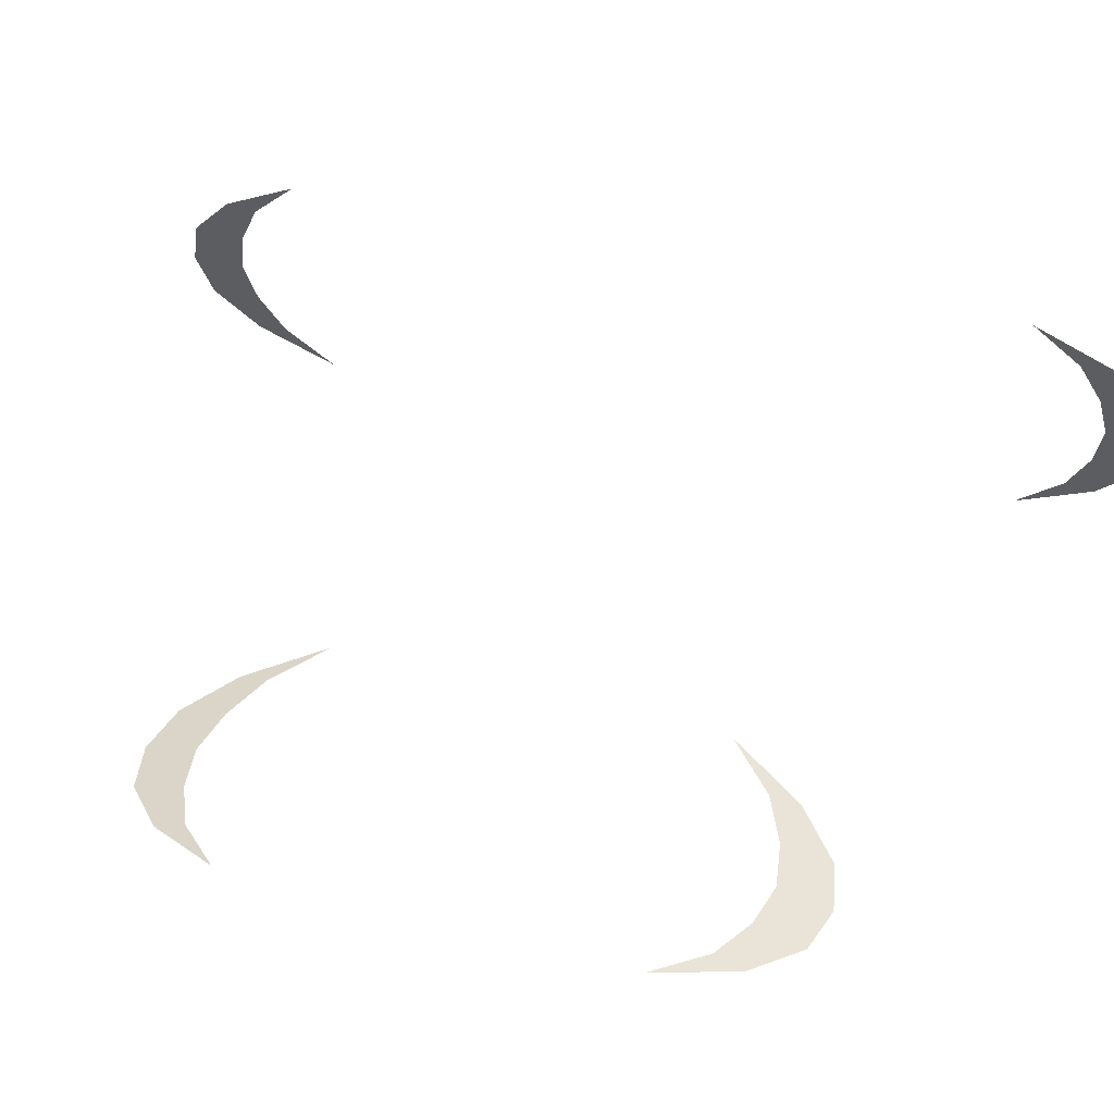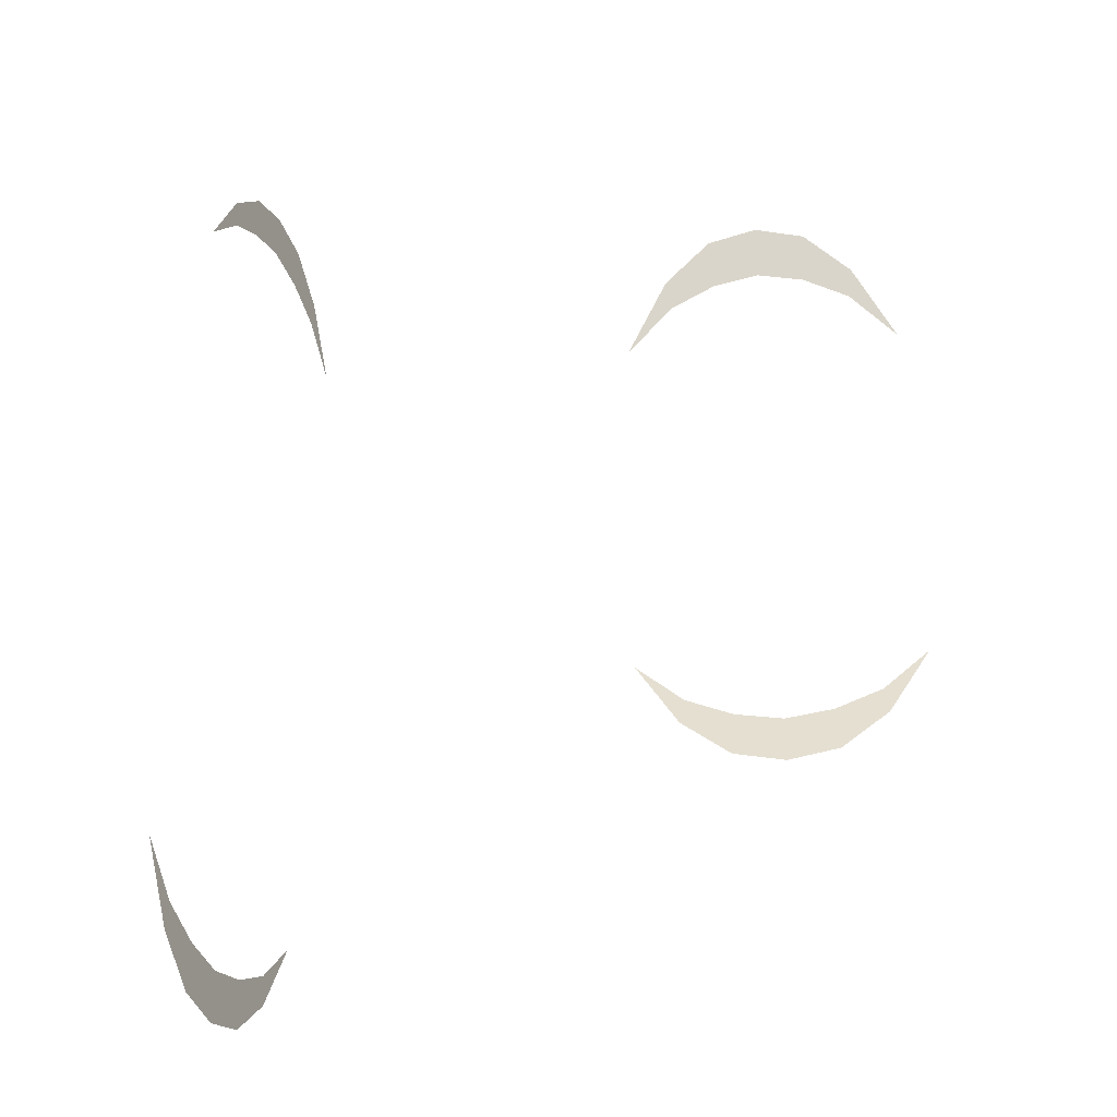
<metadata>
{"format":"obj","ext":"obj","renderer":"f3d","projection":"perspective","resolution":1024,"background":"white","views":[{"elev":41.8,"azim":107.7,"up":"+Y"},{"elev":-33.2,"azim":6.4,"up":"+Z"}]}
</metadata>
<code>
g StarterPack_SoundWaves_04
v -2.956 -0.7878 -3.7
v -2.947 -0.7549 -3.451
v -3.049 -1.134 -3.053
v -2.853 -0.4035 -4.058
v -2.846 -0.3769 -3.64
v -2.745 3.815e-06 -4.156
v -2.745 3.815e-06 -3.715
v -2.637 0.4035 -4.058
v -2.644 0.3769 -3.64
v -2.534 0.7878 -3.7
v -2.543 0.7549 -3.451
v -2.441 1.134 -3.053
v -2.956 -0.7878 3.7
v -3.049 -1.134 3.053
v -2.947 -0.7549 3.451
v -2.853 -0.4035 4.058
v -2.846 -0.3769 3.64
v -2.745 3.815e-06 4.156
v -2.745 3.815e-06 3.715
v -2.637 0.4035 4.058
v -2.644 0.3769 3.64
v -2.534 0.7878 3.7
v -2.543 0.7549 3.451
v -2.441 1.134 3.053
v 1.059 -0.9387 -2.222
v 1.093 -0.8741 -1.981
v 0.7008 -0.7712 -1.597
v 1.457 -1.031 -2.568
v 1.484 -0.9231 -2.164
v 1.875 -1.057 -2.663
v 1.875 -0.9424 -2.236
v 2.292 -1.031 -2.568
v 2.265 -0.9231 -2.164
v 2.69 -0.9387 -2.222
v 2.656 -0.8741 -1.981
v 3.049 -0.7712 -1.597
v 1.059 -0.9387 2.222
v 0.7008 -0.7712 1.597
v 1.093 -0.8741 1.981
v 1.457 -1.031 2.568
v 1.484 -0.9231 2.164
v 1.875 -1.057 2.663
v 1.875 -0.9424 2.236
v 2.292 -1.031 2.568
v 2.265 -0.9231 2.164
v 2.69 -0.9387 2.222
v 2.656 -0.8741 1.981
v 3.049 -0.7712 1.597
v -2.956 -0.7878 -3.7
v -3.049 -1.134 -3.053
v -2.947 -0.7549 -3.451
v -2.853 -0.4035 -4.058
v -2.846 -0.3769 -3.64
v -2.745 3.815e-06 -4.156
v -2.745 3.815e-06 -3.715
v -2.637 0.4035 -4.058
v -2.644 0.3769 -3.64
v -2.534 0.7878 -3.7
v -2.543 0.7549 -3.451
v -2.441 1.134 -3.053
v -2.956 -0.7878 3.7
v -2.947 -0.7549 3.451
v -3.049 -1.134 3.053
v -2.853 -0.4035 4.058
v -2.846 -0.3769 3.64
v -2.745 3.815e-06 4.156
v -2.745 3.815e-06 3.715
v -2.637 0.4035 4.058
v -2.644 0.3769 3.64
v -2.534 0.7878 3.7
v -2.543 0.7549 3.451
v -2.441 1.134 3.053
v 1.059 -0.9387 -2.222
v 0.7008 -0.7712 -1.597
v 1.093 -0.8741 -1.981
v 1.457 -1.031 -2.568
v 1.484 -0.9231 -2.164
v 1.875 -1.057 -2.663
v 1.875 -0.9424 -2.236
v 2.292 -1.031 -2.568
v 2.265 -0.9231 -2.164
v 2.69 -0.9387 -2.222
v 2.656 -0.8741 -1.981
v 3.049 -0.7712 -1.597
v 1.059 -0.9387 2.222
v 1.093 -0.8741 1.981
v 0.7008 -0.7712 1.597
v 1.457 -1.031 2.568
v 1.484 -0.9231 2.164
v 1.875 -1.057 2.663
v 1.875 -0.9424 2.236
v 2.292 -1.031 2.568
v 2.265 -0.9231 2.164
v 2.69 -0.9387 2.222
v 2.656 -0.8741 1.981
v 3.049 -0.7712 1.597
g StarterPack_SoundWaves_04_0
f 3 2 1
f 1 2 4
f 2 5 4
f 4 5 6
f 5 7 6
f 6 7 8
f 7 9 8
f 8 9 10
f 9 11 10
f 10 11 12
f 15 14 13
f 15 13 16
f 17 15 16
f 17 16 18
f 19 17 18
f 19 18 20
f 21 19 20
f 21 20 22
f 23 21 22
f 23 22 24
f 27 26 25
f 25 26 28
f 26 29 28
f 28 29 30
f 29 31 30
f 30 31 32
f 31 33 32
f 32 33 34
f 33 35 34
f 34 35 36
f 39 38 37
f 39 37 40
f 41 39 40
f 41 40 42
f 43 41 42
f 43 42 44
f 45 43 44
f 45 44 46
f 47 45 46
f 47 46 48
f 51 50 49
f 51 49 52
f 53 51 52
f 53 52 54
f 55 53 54
f 55 54 56
f 57 55 56
f 57 56 58
f 59 57 58
f 59 58 60
f 63 62 61
f 61 62 64
f 62 65 64
f 64 65 66
f 65 67 66
f 66 67 68
f 67 69 68
f 68 69 70
f 69 71 70
f 70 71 72
f 75 74 73
f 75 73 76
f 77 75 76
f 77 76 78
f 79 77 78
f 79 78 80
f 81 79 80
f 81 80 82
f 83 81 82
f 83 82 84
f 87 86 85
f 85 86 88
f 86 89 88
f 88 89 90
f 89 91 90
f 90 91 92
f 91 93 92
f 92 93 94
f 93 95 94
f 94 95 96

</code>
